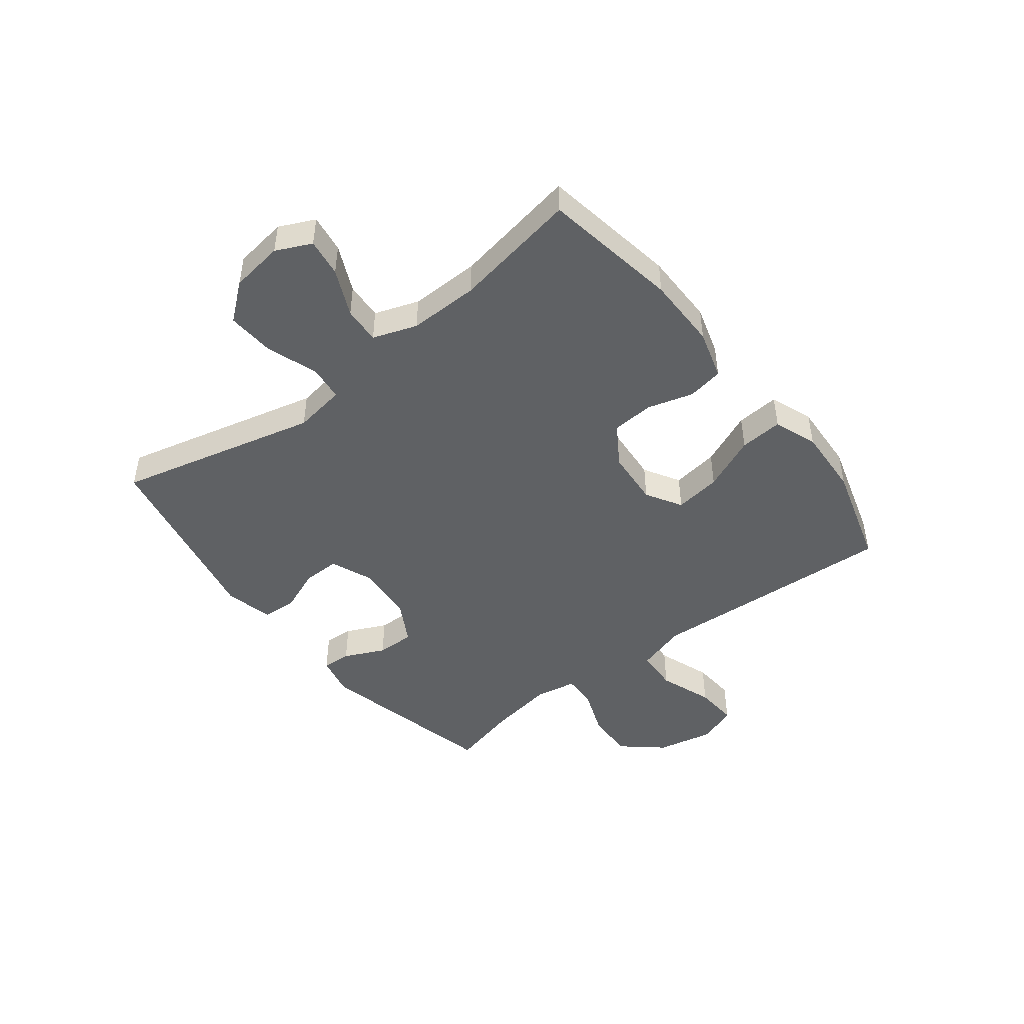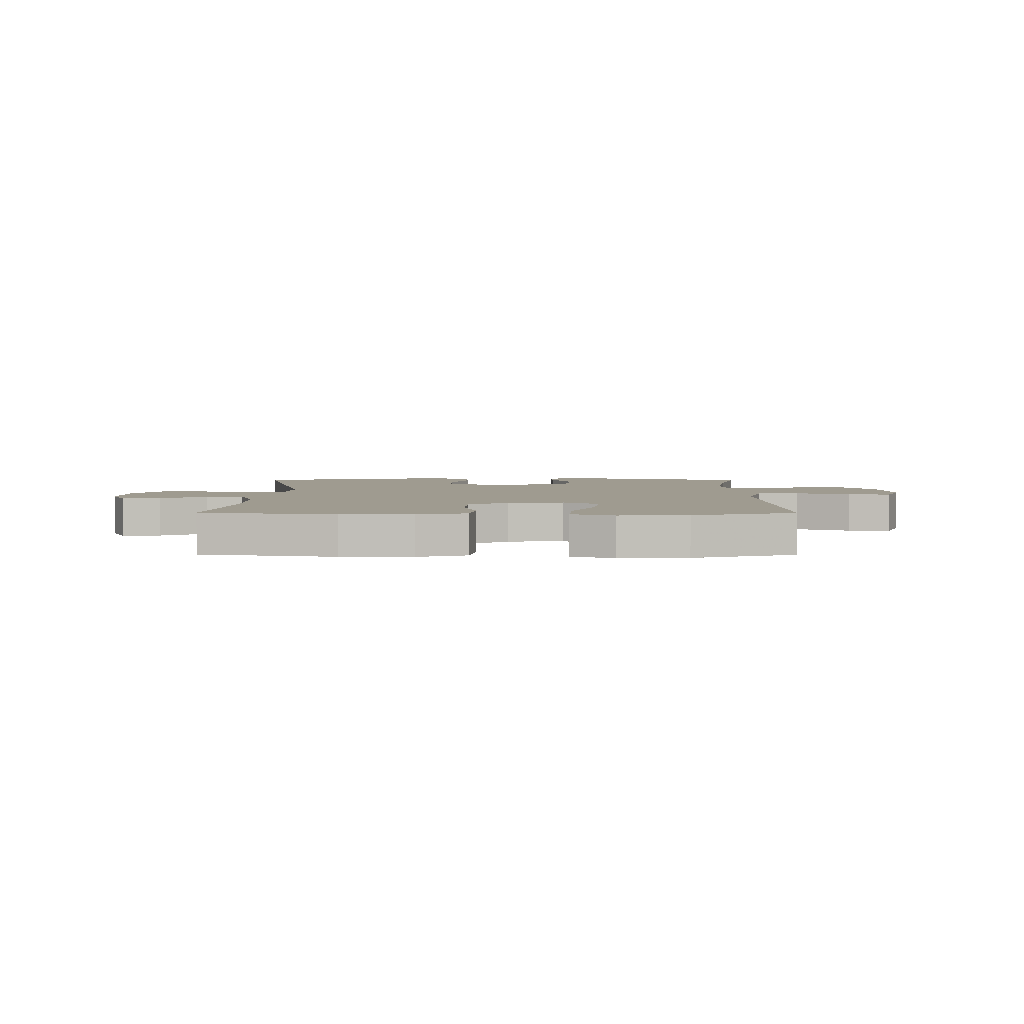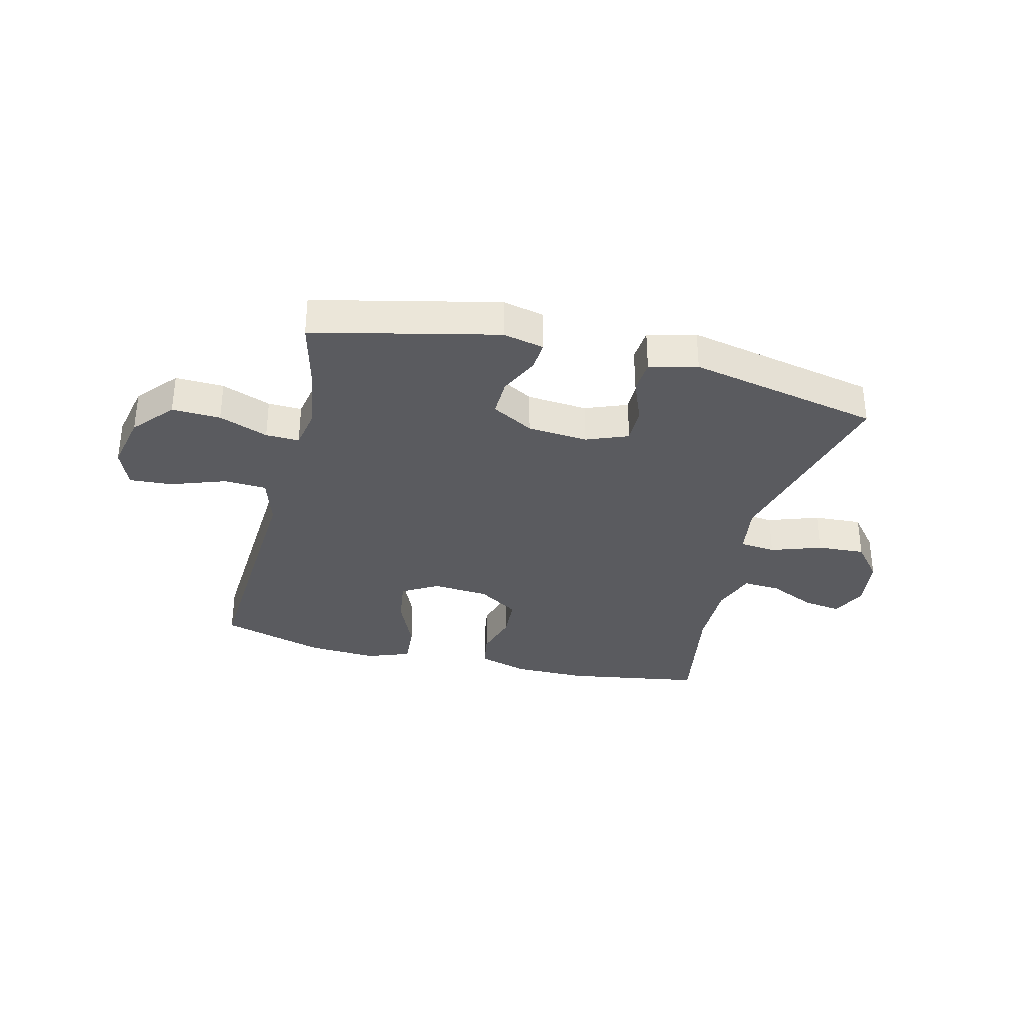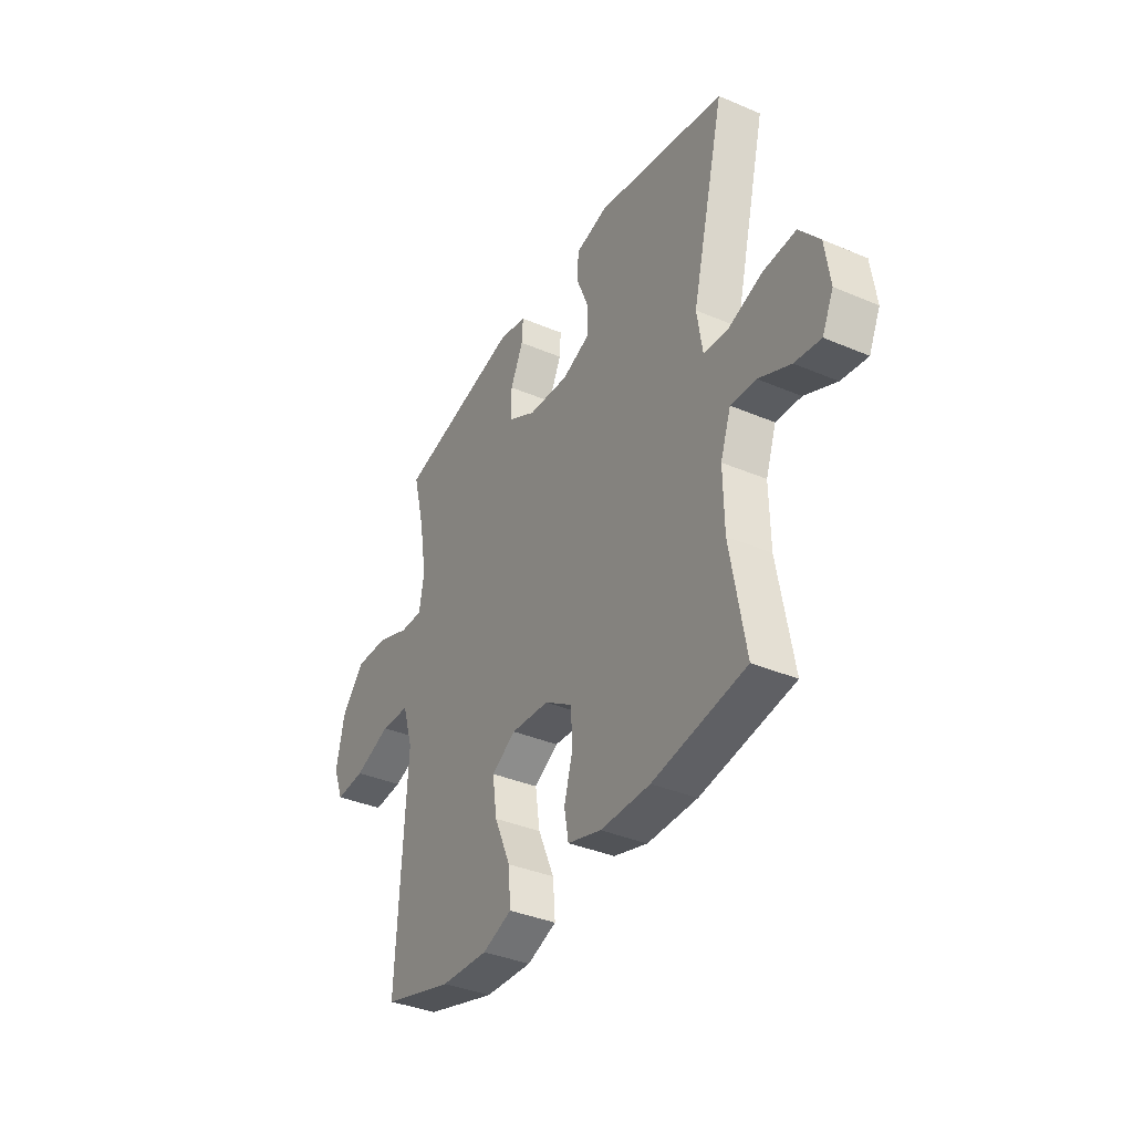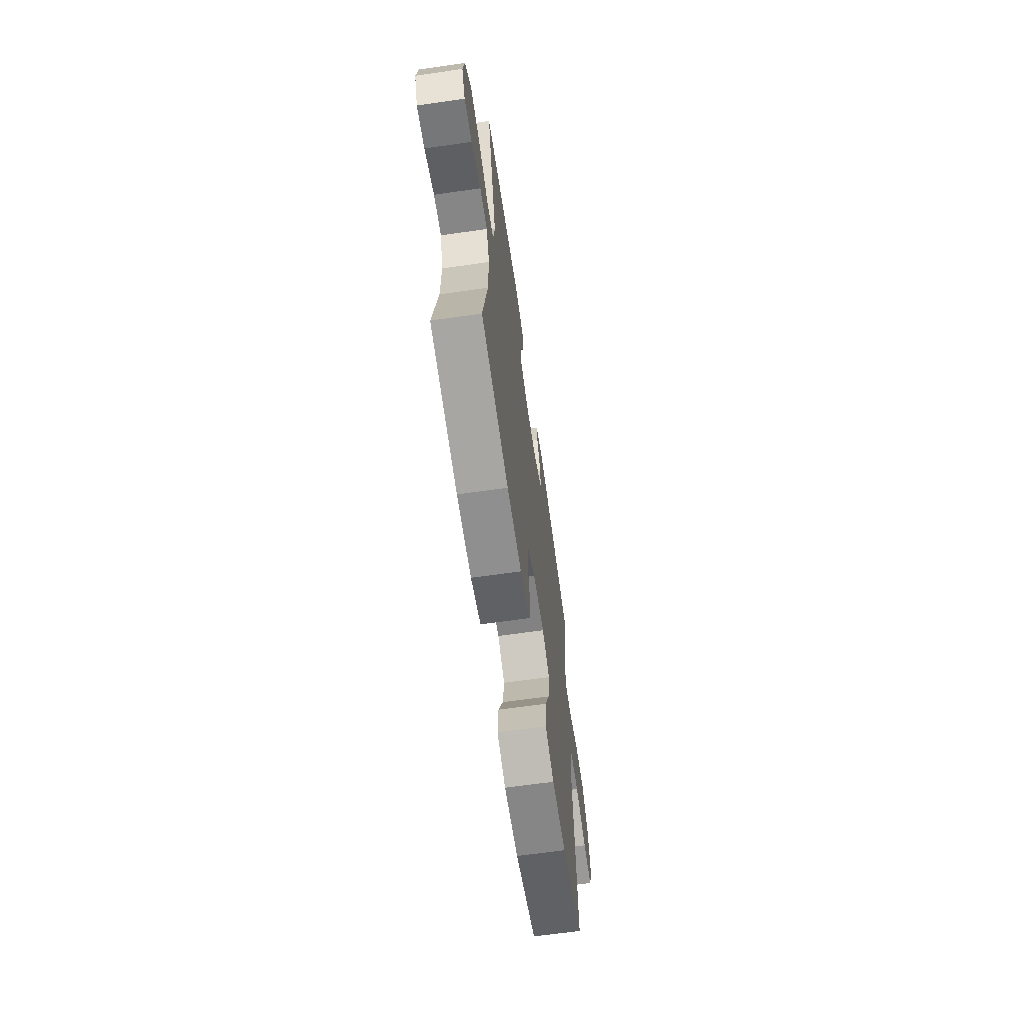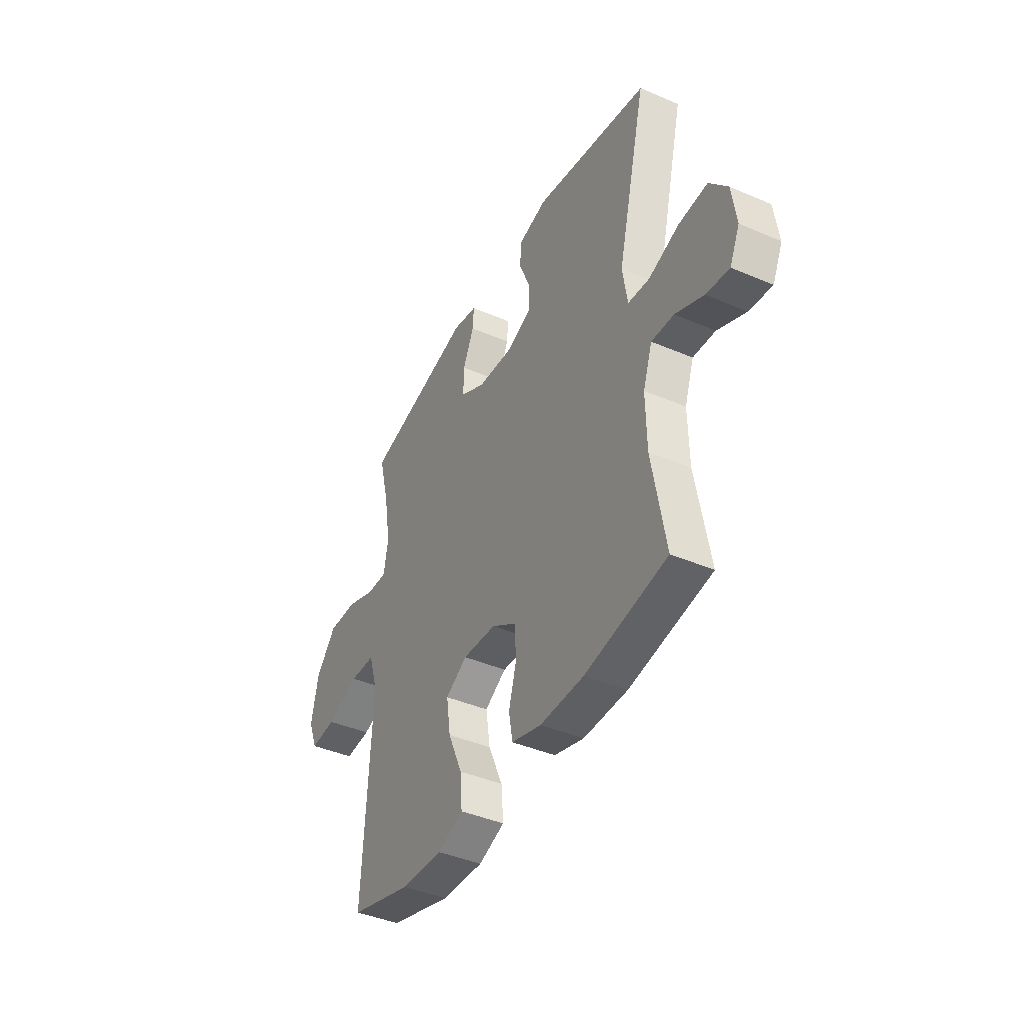
<metadata>
{"format":"obj","ext":"obj","renderer":"f3d","projection":"perspective","resolution":1024,"background":"white","views":[{"elev":-46.4,"azim":127.9,"up":"+Y"},{"elev":4.1,"azim":-179.7,"up":"+Y"},{"elev":-33.4,"azim":-14.0,"up":"+Y"},{"elev":-37.2,"azim":61.3,"up":"+Z"},{"elev":-65.4,"azim":98.2,"up":"+Z"},{"elev":-41.9,"azim":62.7,"up":"+Z"}]}
</metadata>
<code>
v 0.5 0.07 -0.5
v 0.261 0.07 -0.539
v 0.133 0.07 -0.539
v 0.046 0.07 -0.513
v 0.035 0.07 -0.45
v 0.058 0.07 -0.37
v 0.053 0.07 -0.296
v -0.018 0.07 -0.25
v -0.117 0.07 -0.242
v -0.18 0.07 -0.279
v -0.168 0.07 -0.361
v -0.126 0.07 -0.457
v -0.12 0.07 -0.533
v -0.196 0.07 -0.561
v -0.318 0.07 -0.554
v -0.5 0.07 -0.5
v -0.483 0.07 -0.197
v -0.475 0.07 -0.062
v -0.502 0.07 0.026
v -0.577 0.07 0.03
v -0.672 0.07 -0.004
v -0.748 0.07 -0.009
v -0.775 0.07 0.059
v -0.754 0.07 0.16
v -0.694 0.07 0.23
v -0.609 0.07 0.227
v -0.523 0.07 0.194
v -0.464 0.07 0.192
v -0.451 0.07 0.265
v -0.47 0.07 0.381
v -0.5 0.07 0.5
v -0.179 0.07 0.574
v -0.107 0.07 0.558
v -0.11 0.07 0.507
v -0.143 0.07 0.436
v -0.144 0.07 0.369
v -0.071 0.07 0.328
v 0.035 0.07 0.319
v 0.108 0.07 0.348
v 0.107 0.07 0.413
v 0.076 0.07 0.49
v 0.08 0.07 0.549
v 0.164 0.07 0.57
v 0.5 0.07 0.5
v 0.414 0.07 0.148
v 0.428 0.07 0.057
v 0.491 0.07 0.05
v 0.58 0.07 0.081
v 0.664 0.07 0.086
v 0.716 0.07 0.022
v 0.729 0.07 -0.071
v 0.7 0.07 -0.133
v 0.633 0.07 -0.123
v 0.551 0.07 -0.085
v 0.486 0.07 -0.081
v 0.459 0.07 -0.158
v 0.461 0.07 -0.281
v 0.5 0 -0.5
v 0.261 0 -0.539
v 0.133 0 -0.539
v 0.046 0 -0.513
v 0.035 0 -0.45
v 0.058 0 -0.37
v 0.053 0 -0.296
v -0.018 0 -0.25
v -0.117 0 -0.242
v -0.18 0 -0.279
v -0.168 0 -0.361
v -0.126 0 -0.457
v -0.12 0 -0.533
v -0.196 0 -0.561
v -0.318 0 -0.554
v -0.5 0 -0.5
v -0.483 0 -0.197
v -0.475 0 -0.062
v -0.502 0 0.026
v -0.577 0 0.03
v -0.672 0 -0.004
v -0.748 0 -0.009
v -0.775 0 0.059
v -0.754 0 0.16
v -0.694 0 0.23
v -0.609 0 0.227
v -0.523 0 0.194
v -0.464 0 0.192
v -0.451 0 0.265
v -0.47 0 0.381
v -0.5 0 0.5
v -0.179 0 0.574
v -0.107 0 0.558
v -0.11 0 0.507
v -0.143 0 0.436
v -0.144 0 0.369
v -0.071 0 0.328
v 0.035 0 0.319
v 0.108 0 0.348
v 0.107 0 0.413
v 0.076 0 0.49
v 0.08 0 0.549
v 0.164 0 0.57
v 0.5 0 0.5
v 0.414 0 0.148
v 0.428 0 0.057
v 0.491 0 0.05
v 0.58 0 0.081
v 0.664 0 0.086
v 0.716 0 0.022
v 0.729 0 -0.071
v 0.7 0 -0.133
v 0.633 0 -0.123
v 0.551 0 -0.085
v 0.486 0 -0.081
v 0.459 0 -0.158
v 0.461 0 -0.281
f 51 52 53 54
f 51 54 55
f 50 51 55
f 47 48 49 50
f 46 47 50 55
f 42 43 44 45
f 40 41 42 45
f 39 40 45 46
f 38 39 46 55
f 32 33 34 35
f 30 31 32 35
f 29 30 35 36
f 28 29 36 37
f 24 25 26 27
f 24 27 28
f 23 24 28
f 20 21 22 23
f 19 20 23 28
f 18 19 28 37
f 11 12 13 14
f 10 11 14 15
f 3 4 5 6
f 3 6 7
f 57 1 2 3
f 56 57 3 7
f 10 15 16 17
f 9 10 17 18
f 8 9 18 37
f 37 38 55 56
f 7 8 37 56
f 111 110 109 108
f 112 111 108
f 112 108 107
f 107 106 105 104
f 112 107 104 103
f 102 101 100 99
f 102 99 98 97
f 103 102 97 96
f 112 103 96 95
f 92 91 90 89
f 92 89 88 87
f 93 92 87 86
f 94 93 86 85
f 84 83 82 81
f 85 84 81
f 85 81 80
f 80 79 78 77
f 85 80 77 76
f 94 85 76 75
f 71 70 69 68
f 72 71 68 67
f 63 62 61 60
f 64 63 60
f 60 59 58 114
f 64 60 114 113
f 74 73 72 67
f 75 74 67 66
f 94 75 66 65
f 113 112 95 94
f 113 94 65 64
f 1 58 59 2
f 2 59 60 3
f 3 60 61 4
f 4 61 62 5
f 5 62 63 6
f 6 63 64 7
f 7 64 65 8
f 8 65 66 9
f 9 66 67 10
f 10 67 68 11
f 11 68 69 12
f 12 69 70 13
f 13 70 71 14
f 14 71 72 15
f 15 72 73 16
f 16 73 74 17
f 17 74 75 18
f 18 75 76 19
f 19 76 77 20
f 20 77 78 21
f 21 78 79 22
f 22 79 80 23
f 23 80 81 24
f 24 81 82 25
f 25 82 83 26
f 26 83 84 27
f 27 84 85 28
f 28 85 86 29
f 29 86 87 30
f 30 87 88 31
f 31 88 89 32
f 32 89 90 33
f 33 90 91 34
f 34 91 92 35
f 35 92 93 36
f 36 93 94 37
f 37 94 95 38
f 38 95 96 39
f 39 96 97 40
f 40 97 98 41
f 41 98 99 42
f 42 99 100 43
f 43 100 101 44
f 44 101 102 45
f 45 102 103 46
f 46 103 104 47
f 47 104 105 48
f 48 105 106 49
f 49 106 107 50
f 50 107 108 51
f 51 108 109 52
f 52 109 110 53
f 53 110 111 54
f 54 111 112 55
f 55 112 113 56
f 56 113 114 57
f 57 114 58 1

</code>
